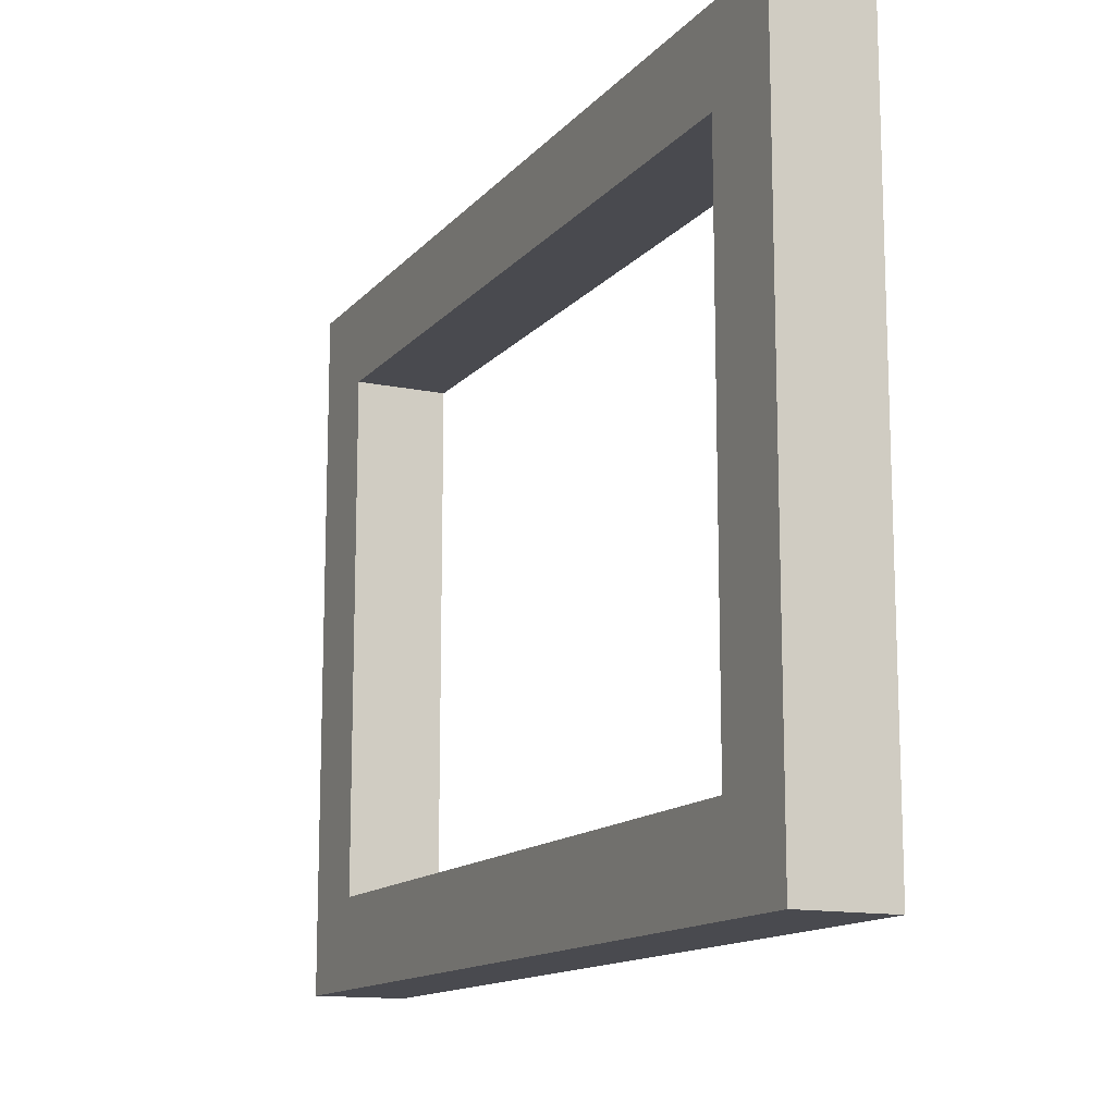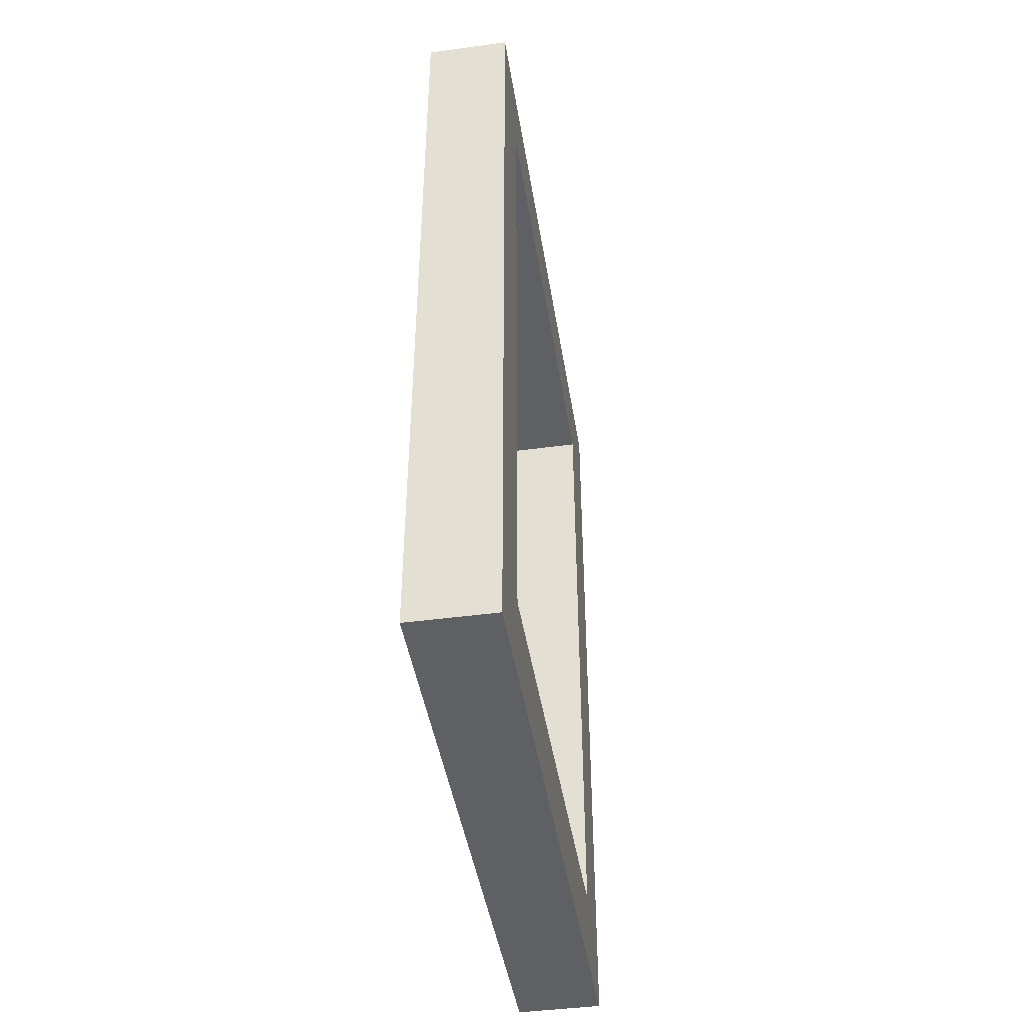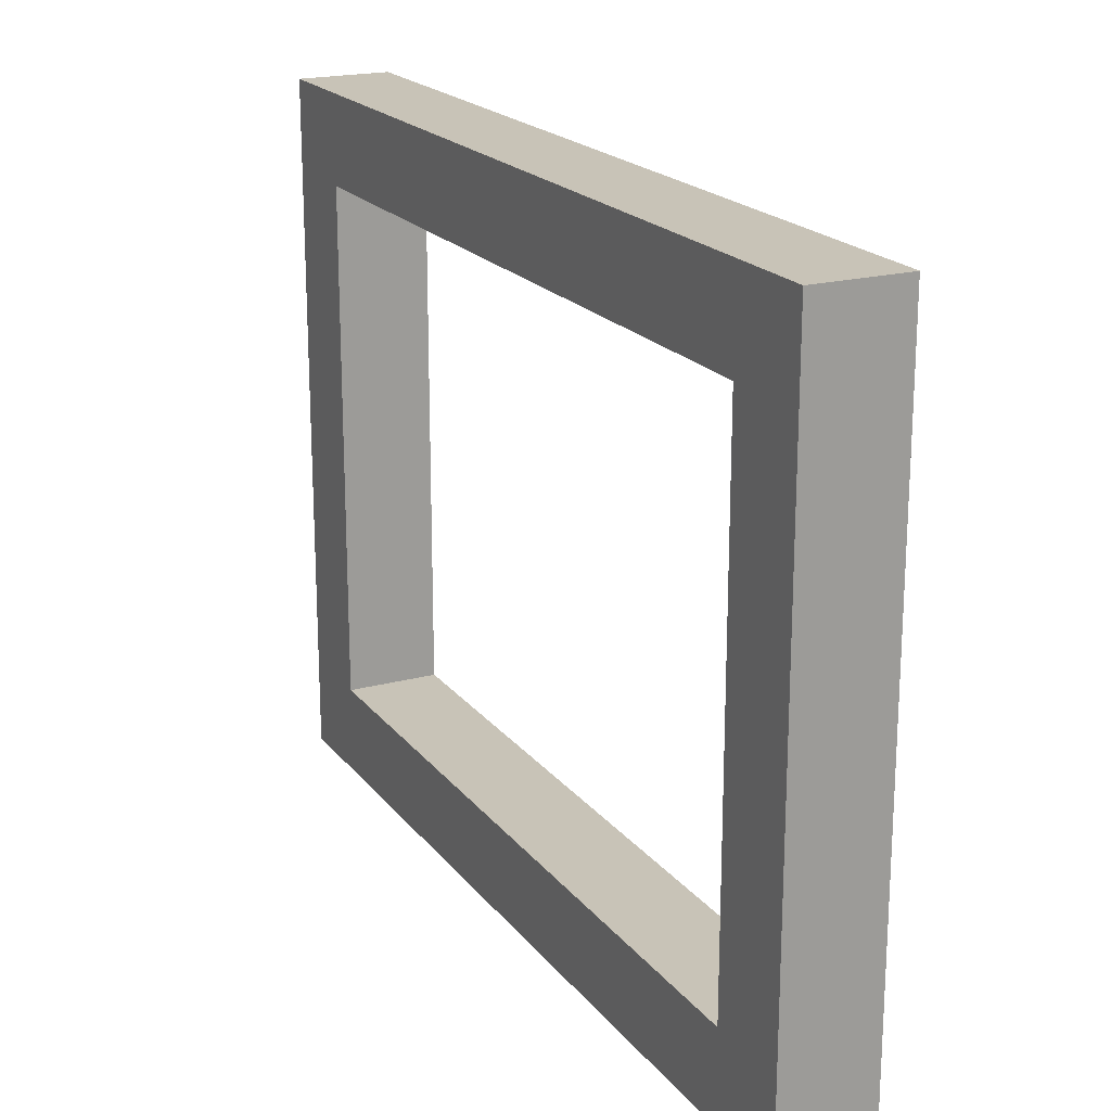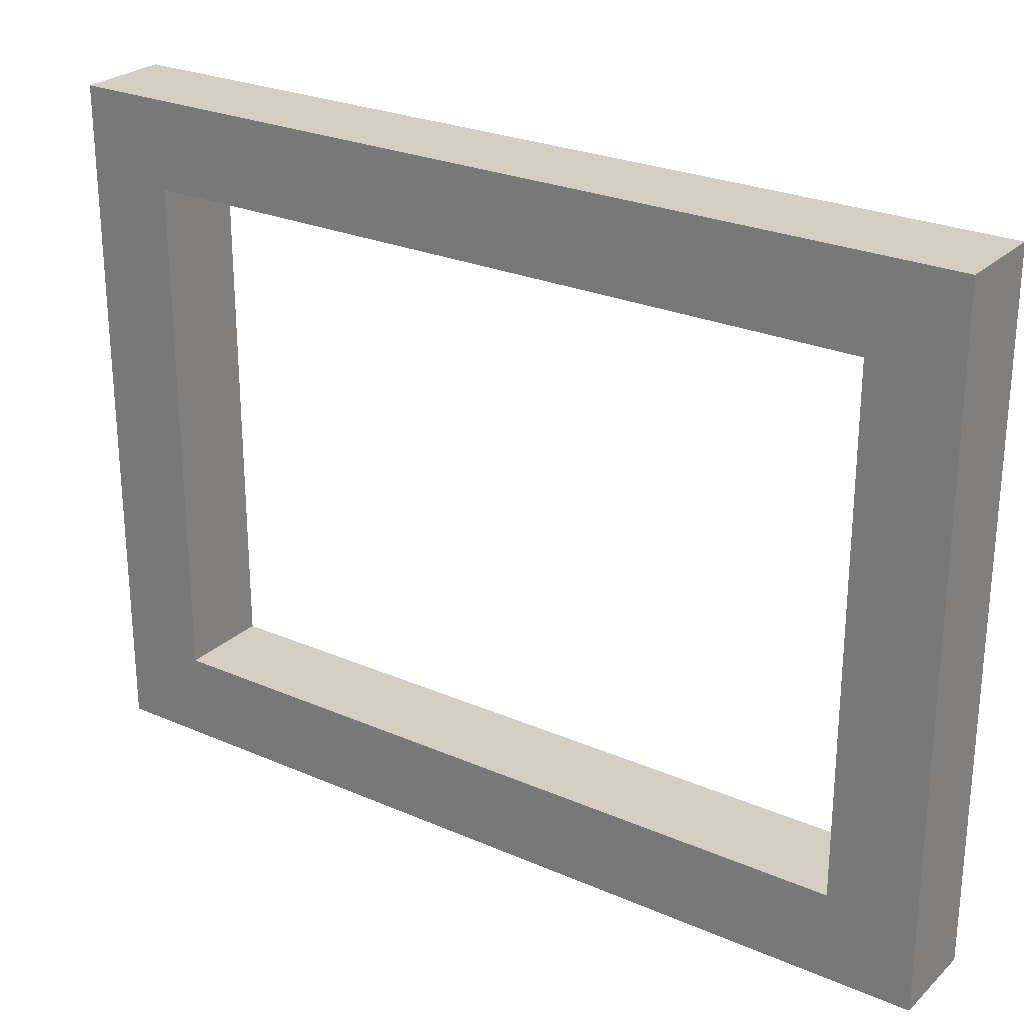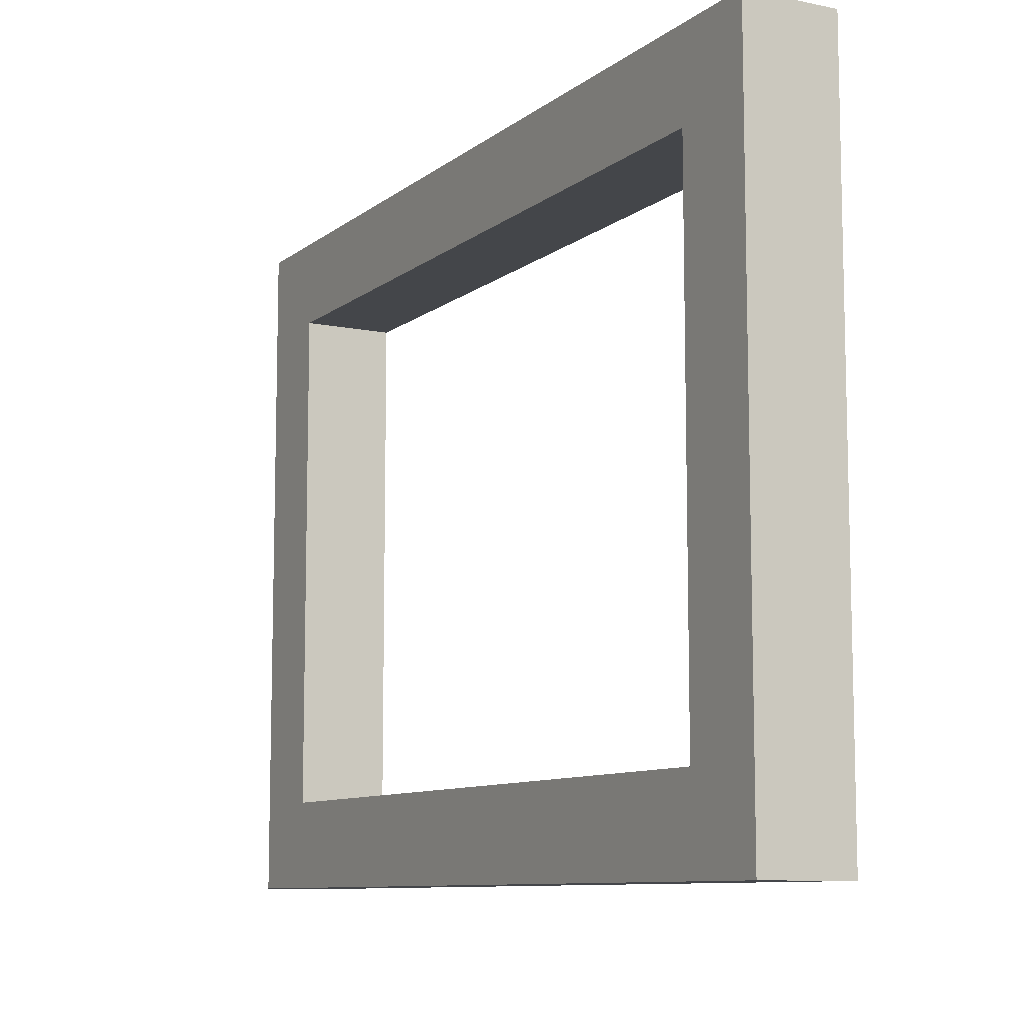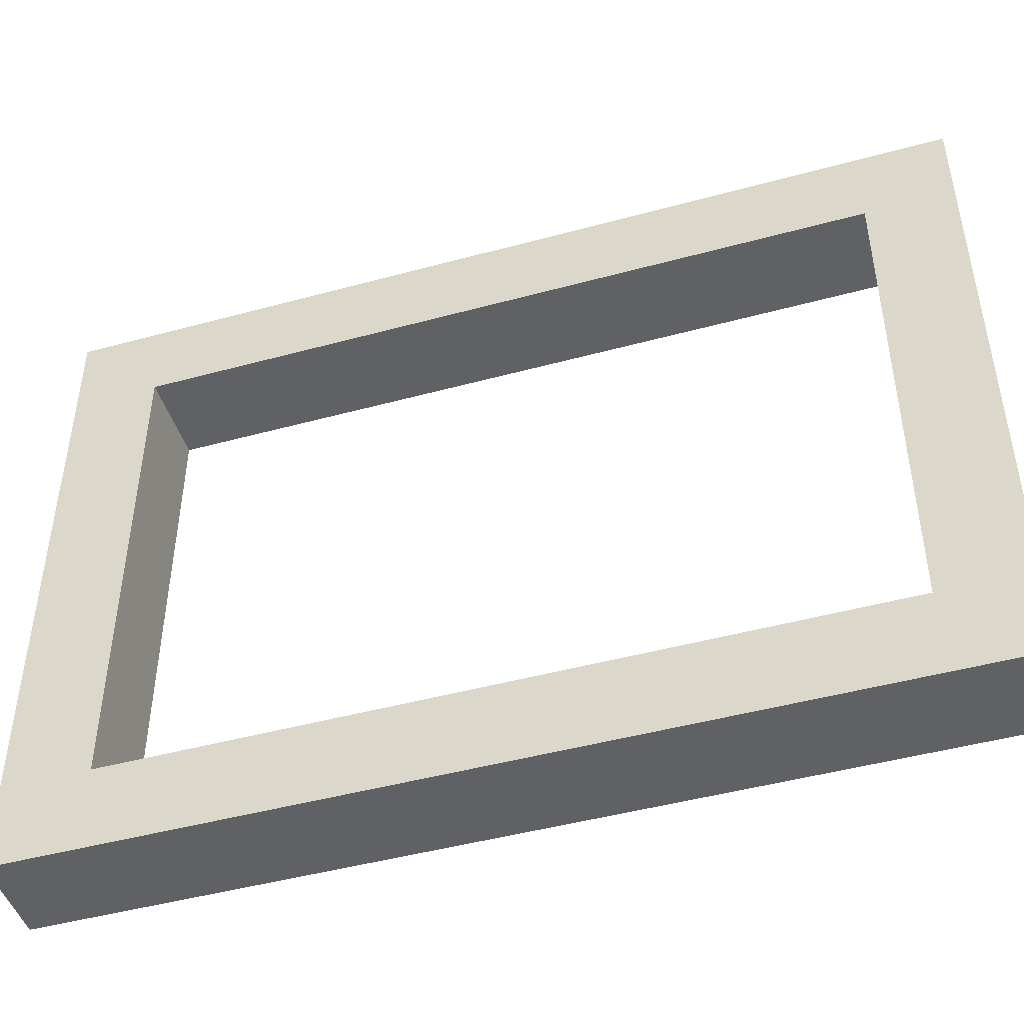
<metadata>
{"format":"obj","ext":"obj","renderer":"f3d","projection":"perspective","resolution":1024,"background":"white","views":[{"elev":-13.5,"azim":-25.0,"up":"+Z"},{"elev":-44.1,"azim":-171.0,"up":"+Y"},{"elev":19.8,"azim":-26.4,"up":"+Z"},{"elev":25.8,"azim":-55.2,"up":"+Z"},{"elev":-9.4,"azim":-28.6,"up":"+Z"},{"elev":-46.4,"azim":107.3,"up":"+Z"}]}
</metadata>
<code>
o modularBuildings_088
v -0 0.4523 -0.04774
v -0 0.4523 -0.3273
v 0.05 0.4523 -0.3273
v 0.05 0.4523 -0.04774
v -0 0.5 -0.375
v 0 0.5 0
v 0 0 0
v -0 0.04774 -0.04774
v -0 0 -0.375
v -0 0.04774 -0.3273
v 0.05 0.04774 -0.04774
v 0.05 0.04774 -0.3273
v 0.05 0.2139 -0.04774
v 0.05 0.1661 -0.04774
v 0.05 0.5 0
v 0.05 0.5 -0.375
v 0.05 0 -0.375
v 0.05 0.2139 -0.3273
v 0.05 0.1661 -0.3273
v 0.05 0 -0
f 2 4 1
f 1 5 2
f 1 6 5
f 6 1 7
f 8 7 1
f 7 8 9
f 9 8 10
f 8 12 10
f 8 1 13
f 4 14 13
f 4 11 14
f 4 15 11
f 15 4 16
f 16 4 3
f 16 3 17
f 18 17 3
f 19 17 18
f 12 17 19
f 11 17 12
f 11 20 17
f 20 11 15
f 15 7 20
f 16 6 15
f 17 5 16
f 20 9 17
f 9 10 5
f 2 5 10
f 18 3 2
f 2 3 4
f 8 11 12
f 4 13 1
f 13 14 8
f 14 11 8
f 15 6 7
f 16 5 6
f 17 9 5
f 20 7 9
f 12 19 10
f 19 18 10
f 10 18 2

</code>
